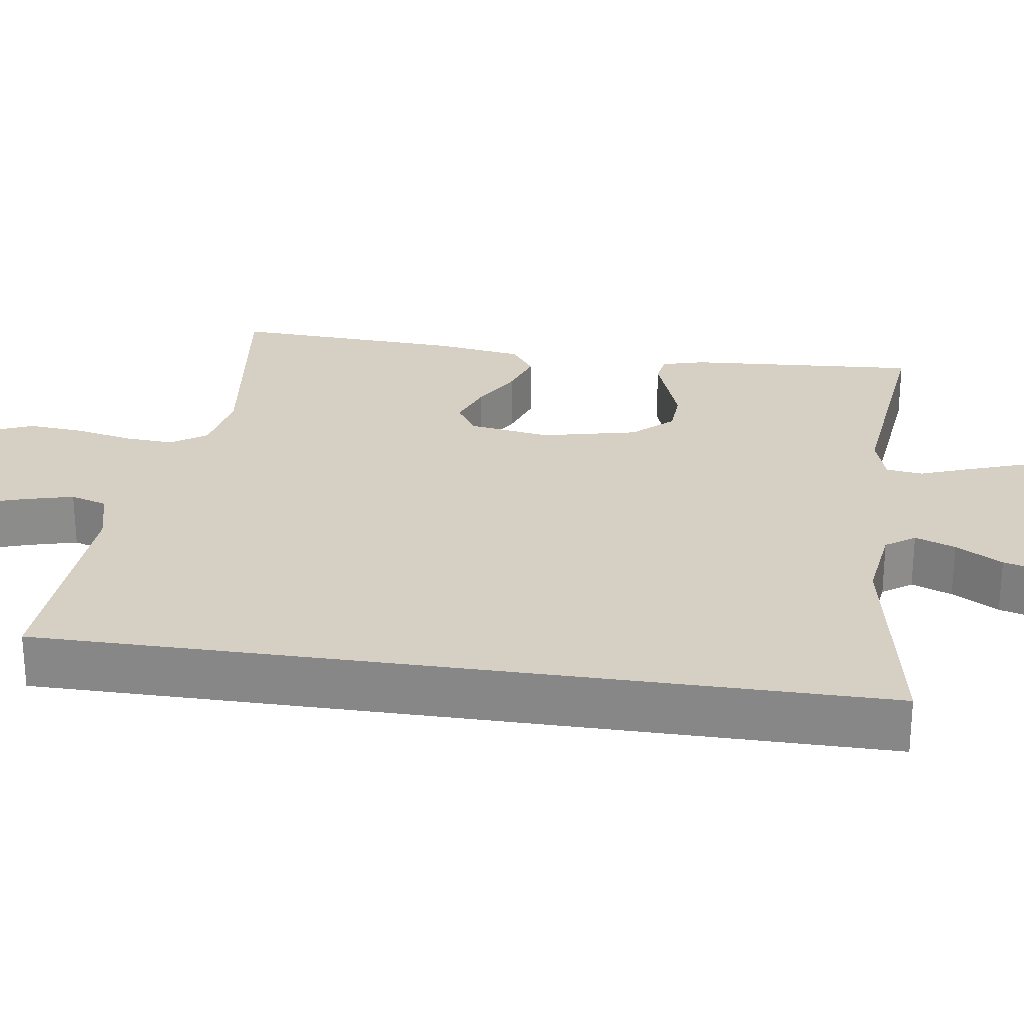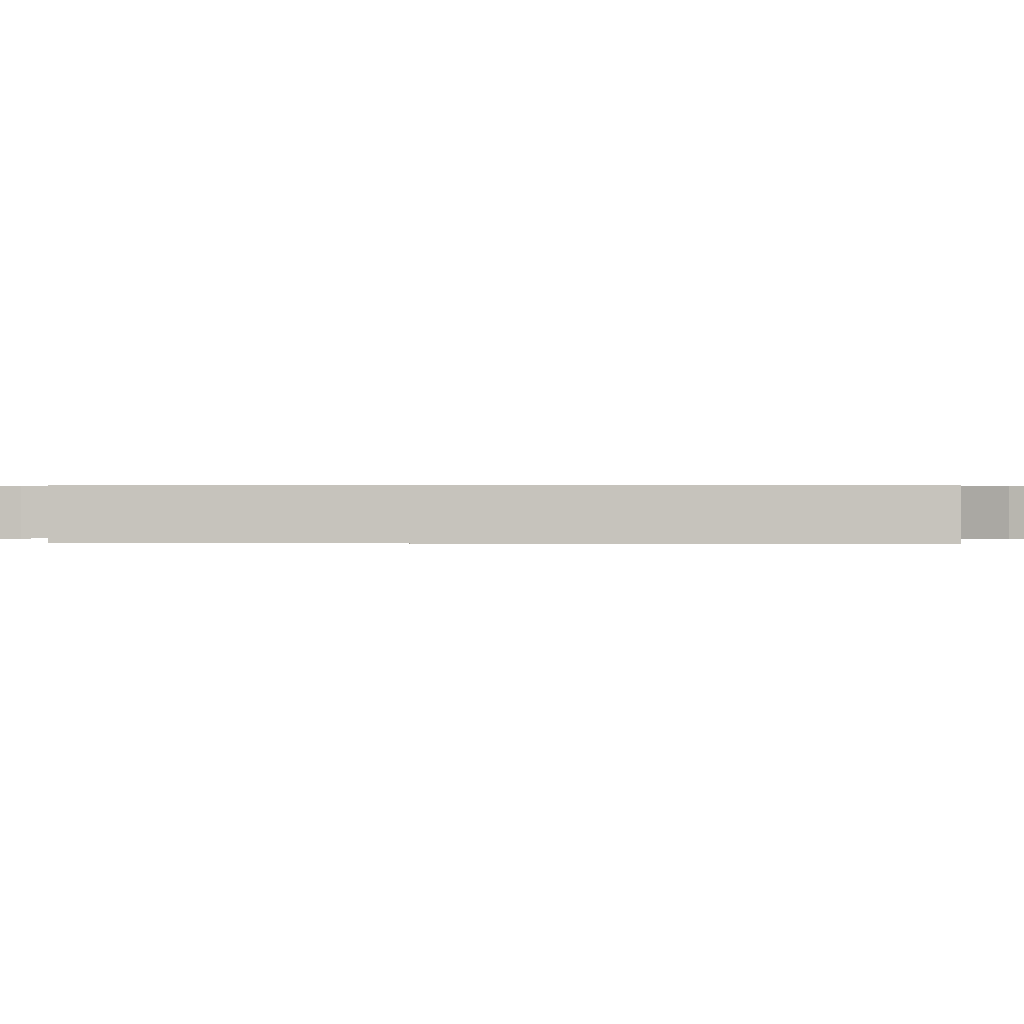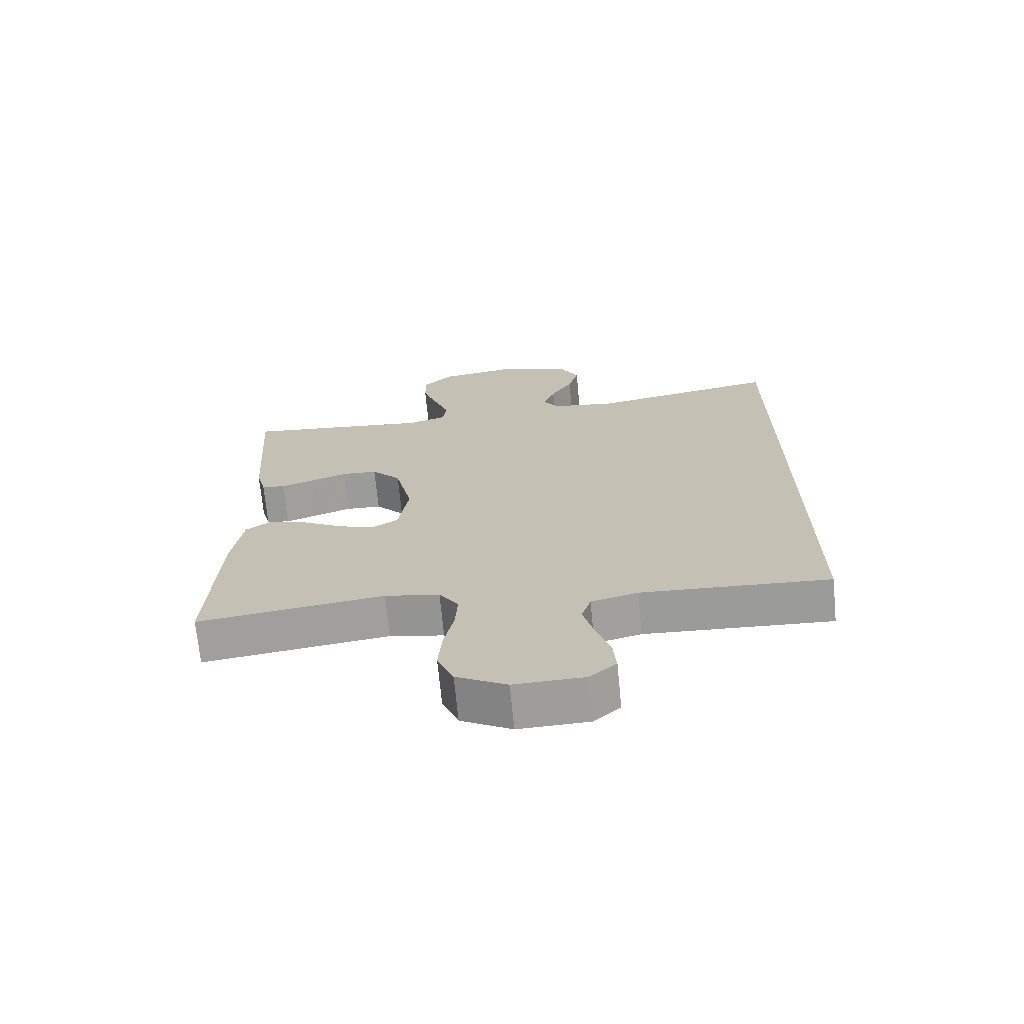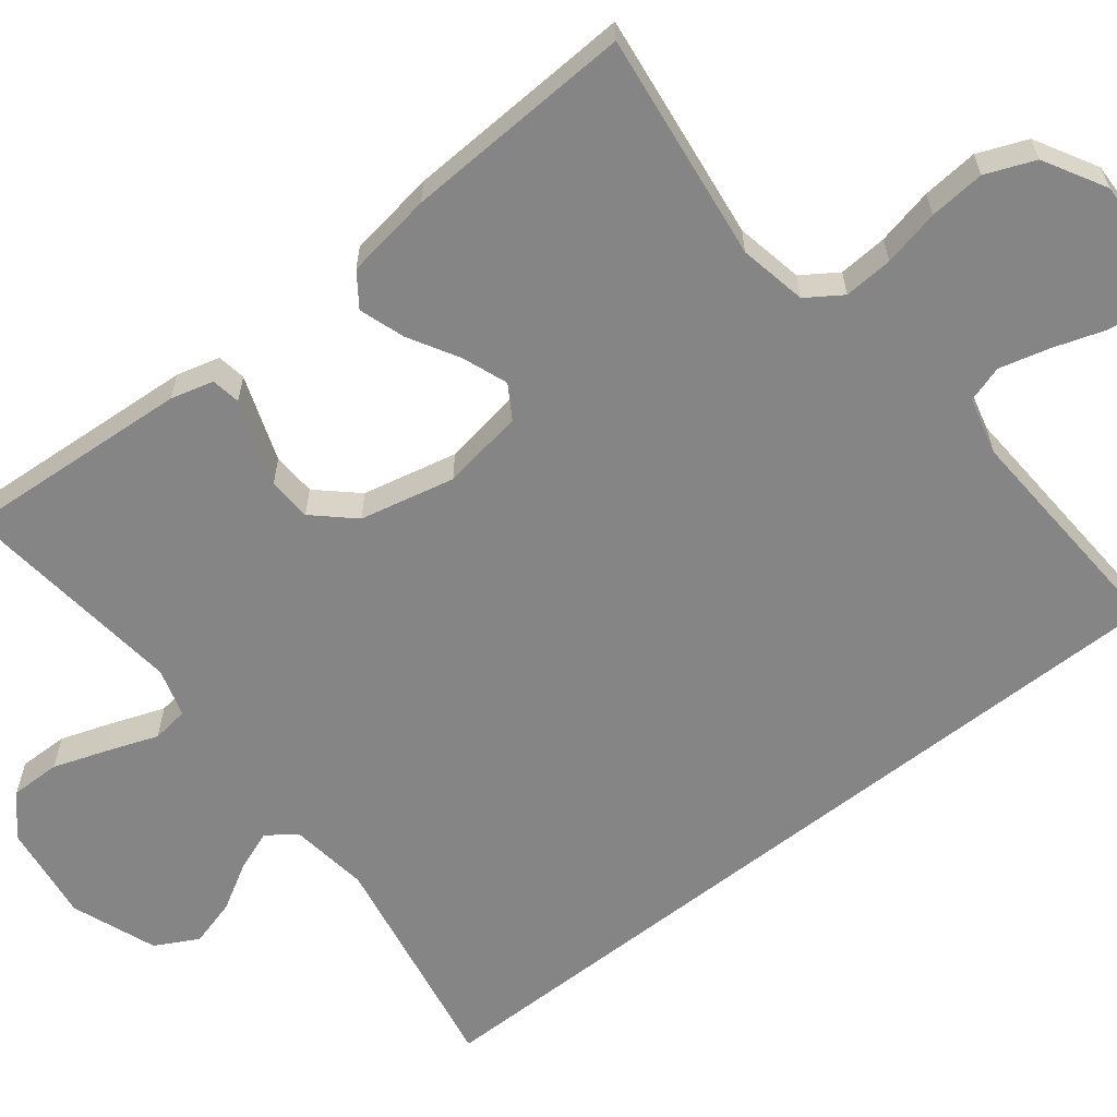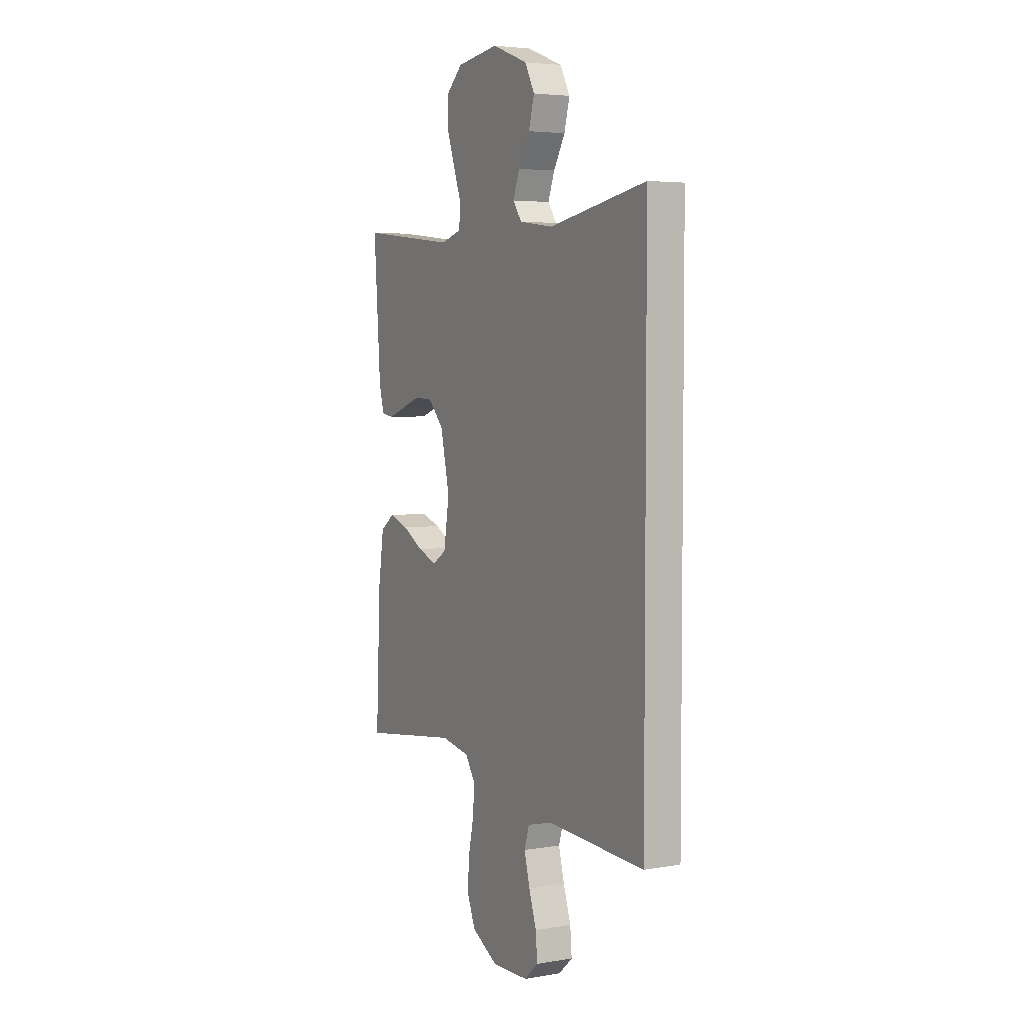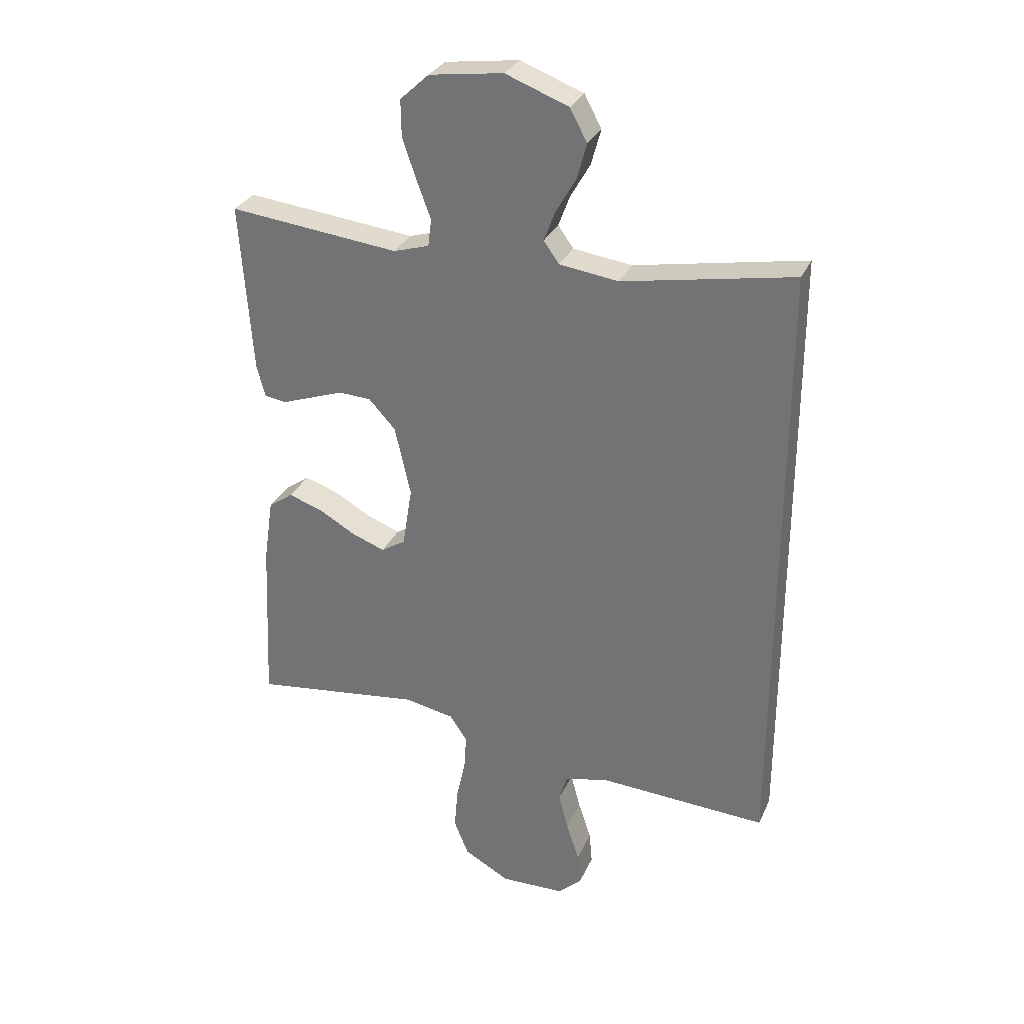
<metadata>
{"format":"obj","ext":"obj","renderer":"f3d","projection":"perspective","resolution":1024,"background":"white","views":[{"elev":26.3,"azim":-81.7,"up":"+Y"},{"elev":0.3,"azim":-87.8,"up":"+Y"},{"elev":-70.3,"azim":-174.5,"up":"+Z"},{"elev":-61.9,"azim":128.3,"up":"+Y"},{"elev":4.4,"azim":-118.8,"up":"+Z"},{"elev":30.3,"azim":-159.0,"up":"+Z"}]}
</metadata>
<code>
v 0.5 0.07 -0.5
v 0.2 0.07 -0.461
v 0.112 0.07 -0.478
v 0.081 0.07 -0.524
v 0.085 0.07 -0.588
v 0.101 0.07 -0.662
v 0.107 0.07 -0.735
v 0.081 0.07 -0.799
v 0 0.07 -0.844
v -0.113 0.07 -0.841
v -0.155 0.07 -0.803
v -0.15 0.07 -0.744
v -0.127 0.07 -0.675
v -0.11 0.07 -0.61
v -0.125 0.07 -0.562
v -0.2 0.07 -0.543
v -0.5 0.07 -0.559
v -0.5 0.07 0.53
v -0.2 0.07 0.475
v -0.096 0.07 0.489
v -0.069 0.07 0.527
v -0.089 0.07 0.58
v -0.124 0.07 0.641
v -0.141 0.07 0.703
v -0.111 0.07 0.759
v 0 0.07 0.801
v 0.13 0.07 0.783
v 0.181 0.07 0.736
v 0.18 0.07 0.671
v 0.155 0.07 0.599
v 0.131 0.07 0.534
v 0.137 0.07 0.486
v 0.2 0.07 0.467
v 0.5 0.07 0.5
v 0.479 0.07 0.2
v 0.464 0.07 0.144
v 0.426 0.07 0.138
v 0.373 0.07 0.157
v 0.314 0.07 0.178
v 0.257 0.07 0.175
v 0.21 0.07 0.124
v 0.182 0.07 0
v 0.199 0.07 -0.107
v 0.242 0.07 -0.134
v 0.301 0.07 -0.112
v 0.366 0.07 -0.075
v 0.426 0.07 -0.055
v 0.469 0.07 -0.086
v 0.486 0.07 -0.2
v 0.5 0 -0.5
v 0.2 0 -0.461
v 0.112 0 -0.478
v 0.081 0 -0.524
v 0.085 0 -0.588
v 0.101 0 -0.662
v 0.107 0 -0.735
v 0.081 0 -0.799
v 0 0 -0.844
v -0.113 0 -0.841
v -0.155 0 -0.803
v -0.15 0 -0.744
v -0.127 0 -0.675
v -0.11 0 -0.61
v -0.125 0 -0.562
v -0.2 0 -0.543
v -0.5 0 -0.559
v -0.5 0 0.53
v -0.2 0 0.475
v -0.096 0 0.489
v -0.069 0 0.527
v -0.089 0 0.58
v -0.124 0 0.641
v -0.141 0 0.703
v -0.111 0 0.759
v 0 0 0.801
v 0.13 0 0.783
v 0.181 0 0.736
v 0.18 0 0.671
v 0.155 0 0.599
v 0.131 0 0.534
v 0.137 0 0.486
v 0.2 0 0.467
v 0.5 0 0.5
v 0.479 0 0.2
v 0.464 0 0.144
v 0.426 0 0.138
v 0.373 0 0.157
v 0.314 0 0.178
v 0.257 0 0.175
v 0.21 0 0.124
v 0.182 0 0
v 0.199 0 -0.107
v 0.242 0 -0.134
v 0.301 0 -0.112
v 0.366 0 -0.075
v 0.426 0 -0.055
v 0.469 0 -0.086
v 0.486 0 -0.2
f 49 1 2
f 48 49 2
f 47 48 2
f 46 47 2
f 45 46 2
f 44 45 2 3
f 43 44 3 4
f 42 43 4
f 36 37 38
f 35 36 38
f 34 35 38
f 33 34 38
f 32 33 38 39
f 29 30 31
f 28 29 31
f 27 28 31
f 26 27 31
f 25 26 31
f 24 25 31
f 23 24 31
f 22 23 31
f 21 22 31 32
f 32 39 40
f 21 32 40
f 20 21 40
f 16 17 18 19
f 15 16 19 20
f 11 12 13
f 10 11 13
f 9 10 13
f 8 9 13
f 7 8 13
f 6 7 13
f 5 6 13
f 4 5 13 14
f 14 15 20
f 4 14 20
f 42 4 20
f 20 40 41
f 20 41 42
f 51 50 98
f 51 98 97
f 51 97 96
f 51 96 95
f 51 95 94
f 52 51 94 93
f 53 52 93 92
f 53 92 91
f 87 86 85
f 87 85 84
f 87 84 83
f 87 83 82
f 88 87 82 81
f 80 79 78
f 80 78 77
f 80 77 76
f 80 76 75
f 80 75 74
f 80 74 73
f 80 73 72
f 80 72 71
f 81 80 71 70
f 89 88 81
f 89 81 70
f 89 70 69
f 68 67 66 65
f 69 68 65 64
f 62 61 60
f 62 60 59
f 62 59 58
f 62 58 57
f 62 57 56
f 62 56 55
f 62 55 54
f 63 62 54 53
f 69 64 63
f 69 63 53
f 69 53 91
f 90 89 69
f 91 90 69
f 1 50 51 2
f 2 51 52 3
f 3 52 53 4
f 4 53 54 5
f 5 54 55 6
f 6 55 56 7
f 7 56 57 8
f 8 57 58 9
f 9 58 59 10
f 10 59 60 11
f 11 60 61 12
f 12 61 62 13
f 13 62 63 14
f 14 63 64 15
f 15 64 65 16
f 16 65 66 17
f 17 66 67 18
f 18 67 68 19
f 19 68 69 20
f 20 69 70 21
f 21 70 71 22
f 22 71 72 23
f 23 72 73 24
f 24 73 74 25
f 25 74 75 26
f 26 75 76 27
f 27 76 77 28
f 28 77 78 29
f 29 78 79 30
f 30 79 80 31
f 31 80 81 32
f 32 81 82 33
f 33 82 83 34
f 34 83 84 35
f 35 84 85 36
f 36 85 86 37
f 37 86 87 38
f 38 87 88 39
f 39 88 89 40
f 40 89 90 41
f 41 90 91 42
f 42 91 92 43
f 43 92 93 44
f 44 93 94 45
f 45 94 95 46
f 46 95 96 47
f 47 96 97 48
f 48 97 98 49
f 49 98 50 1

</code>
